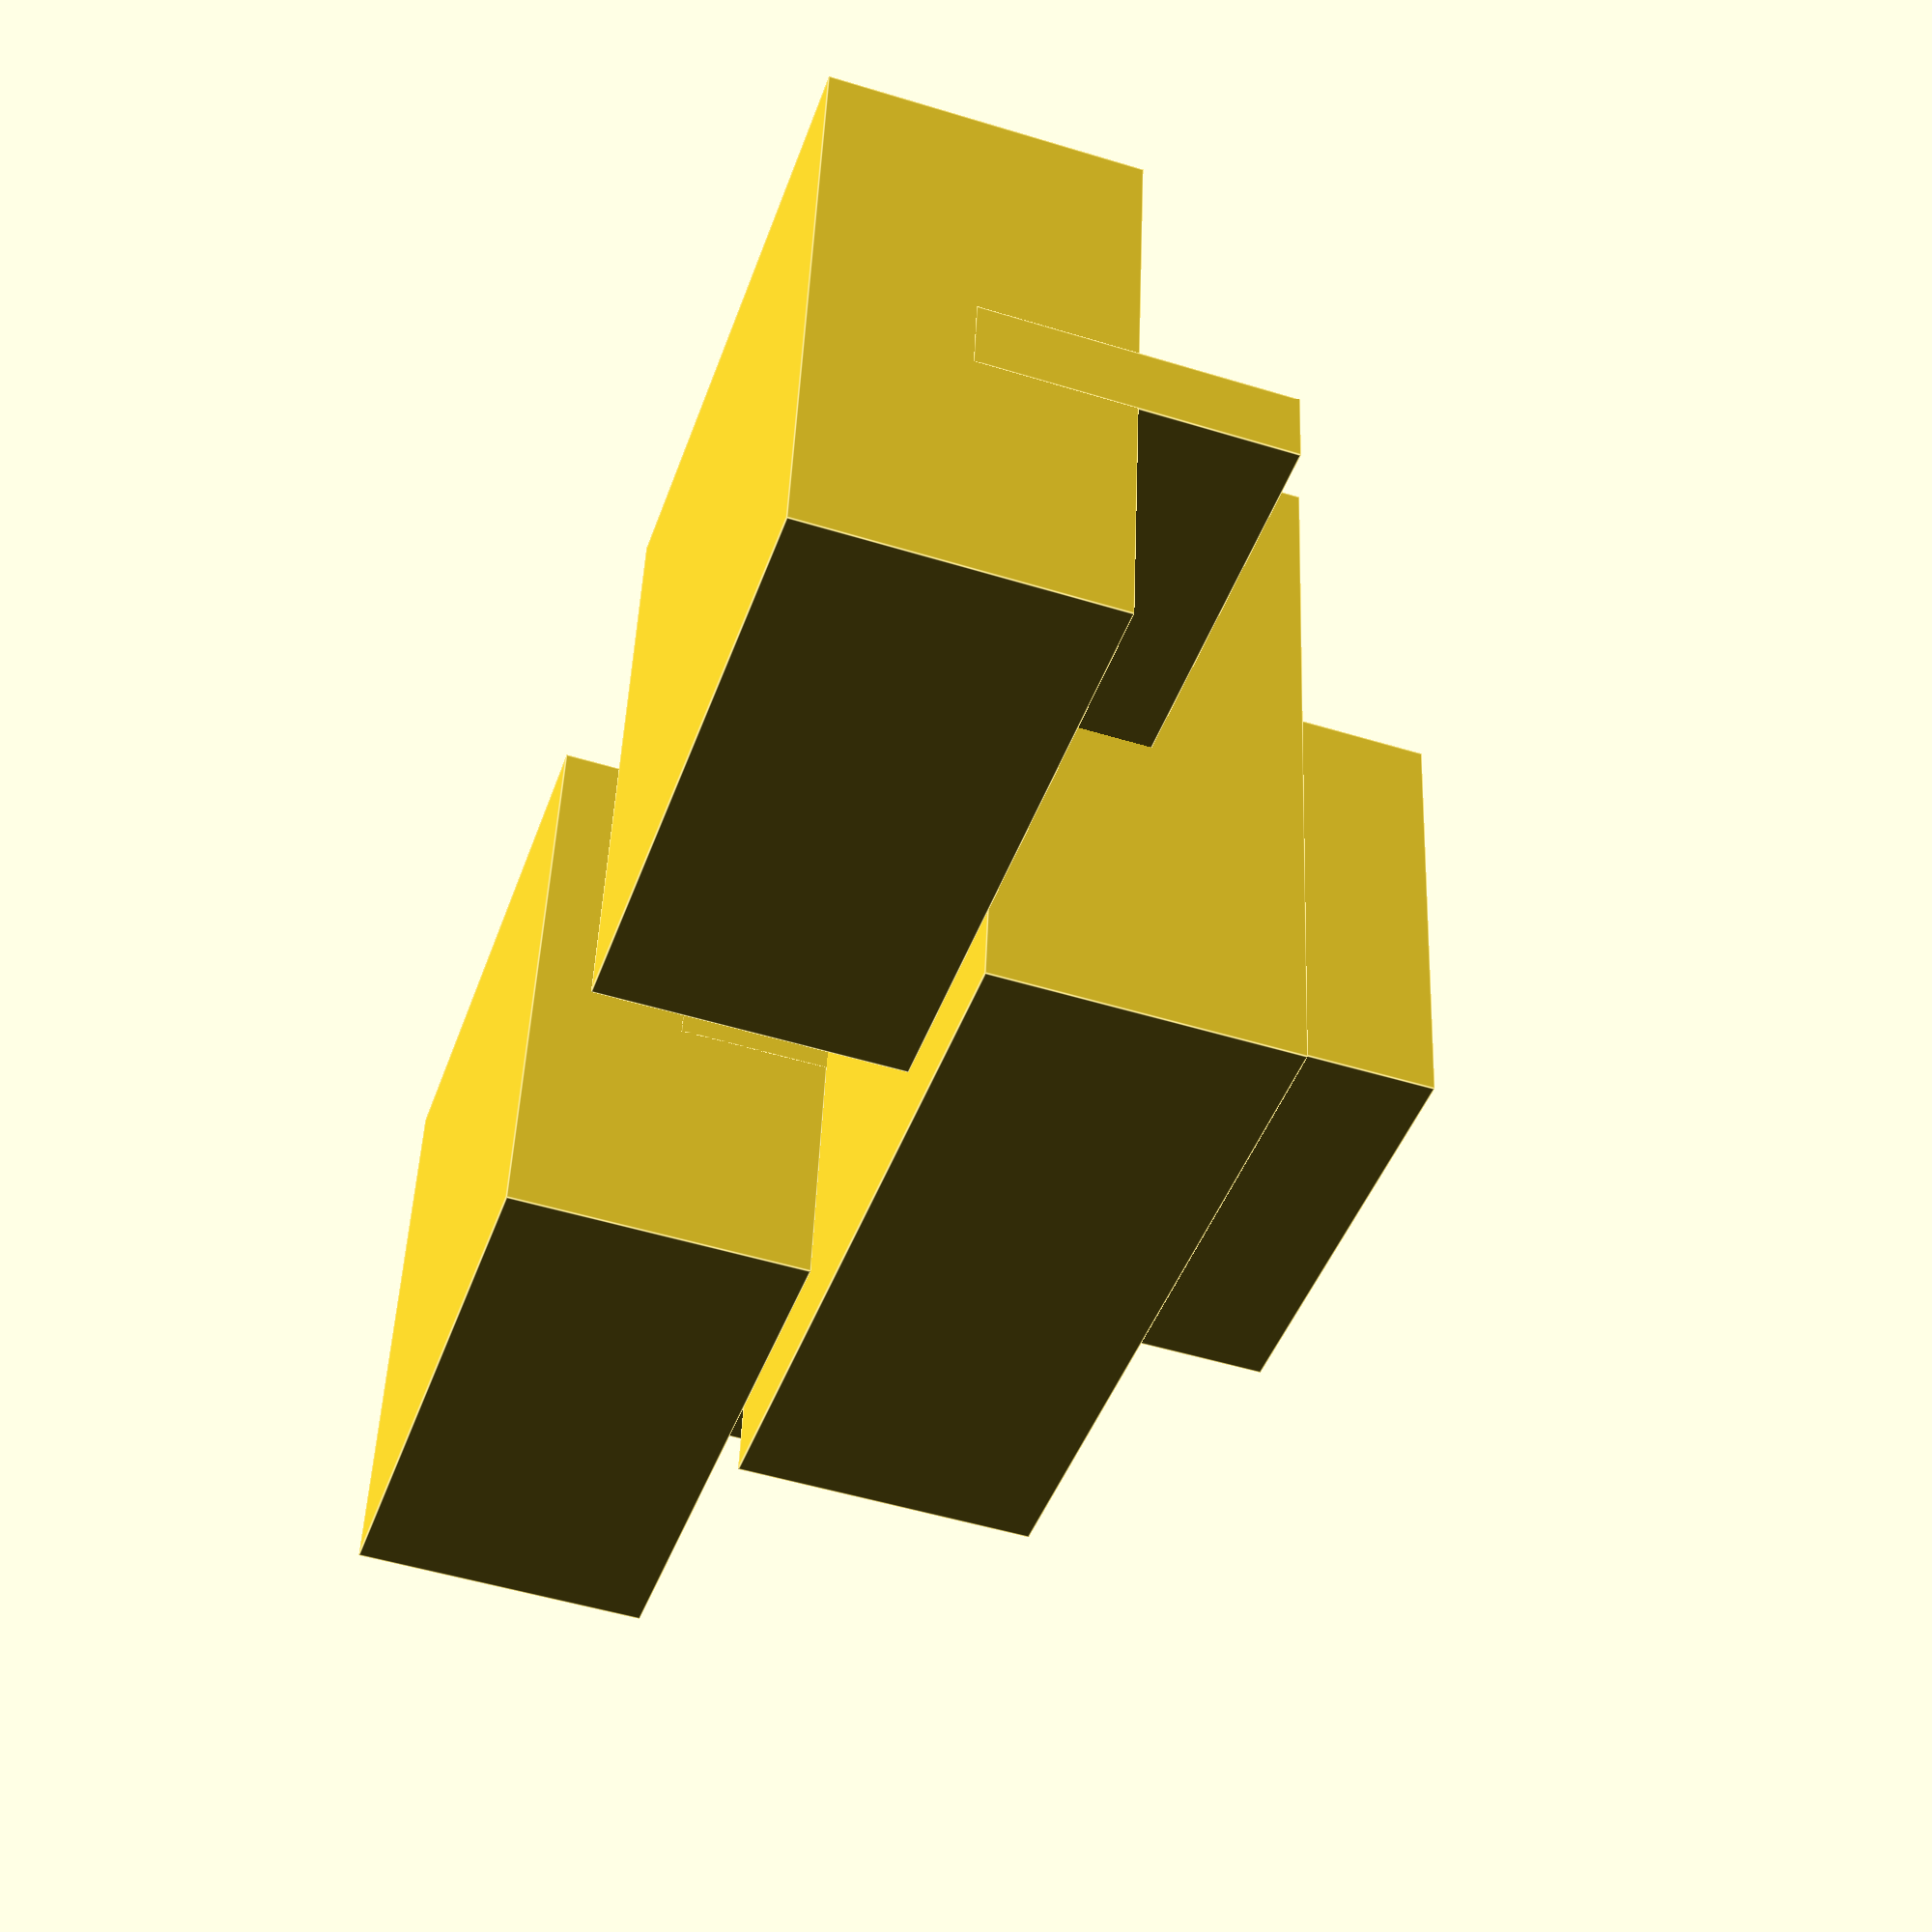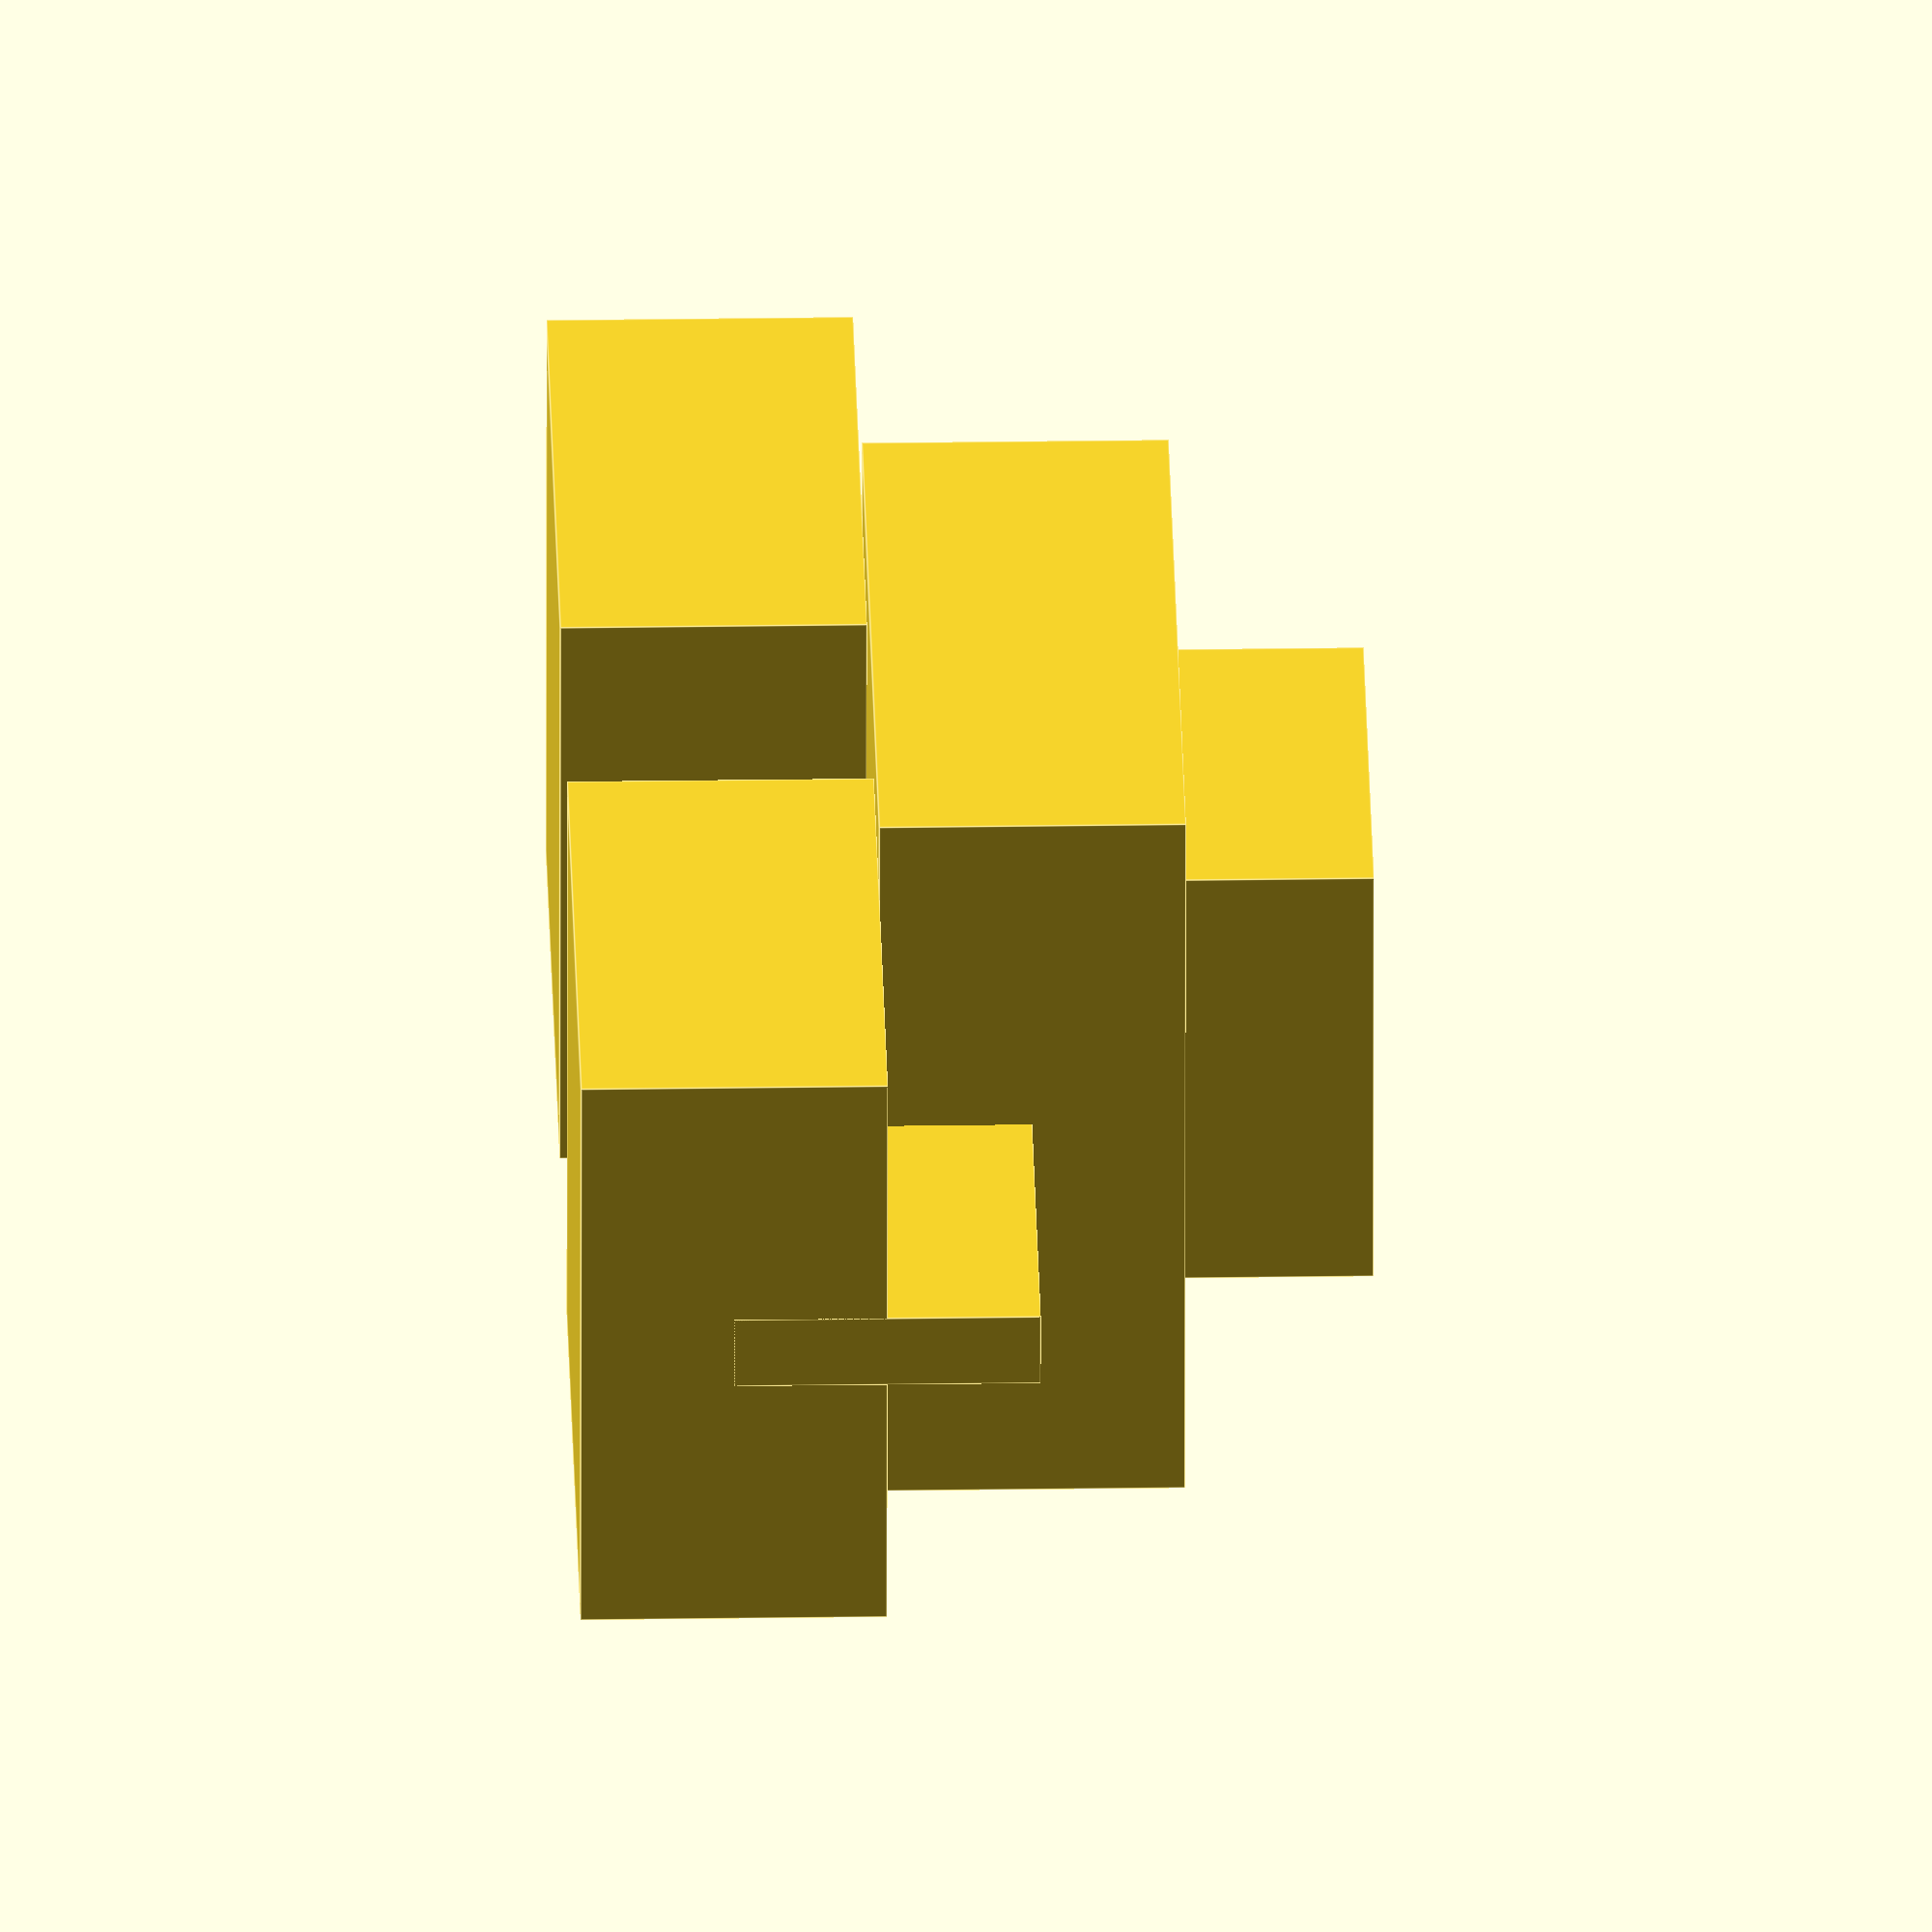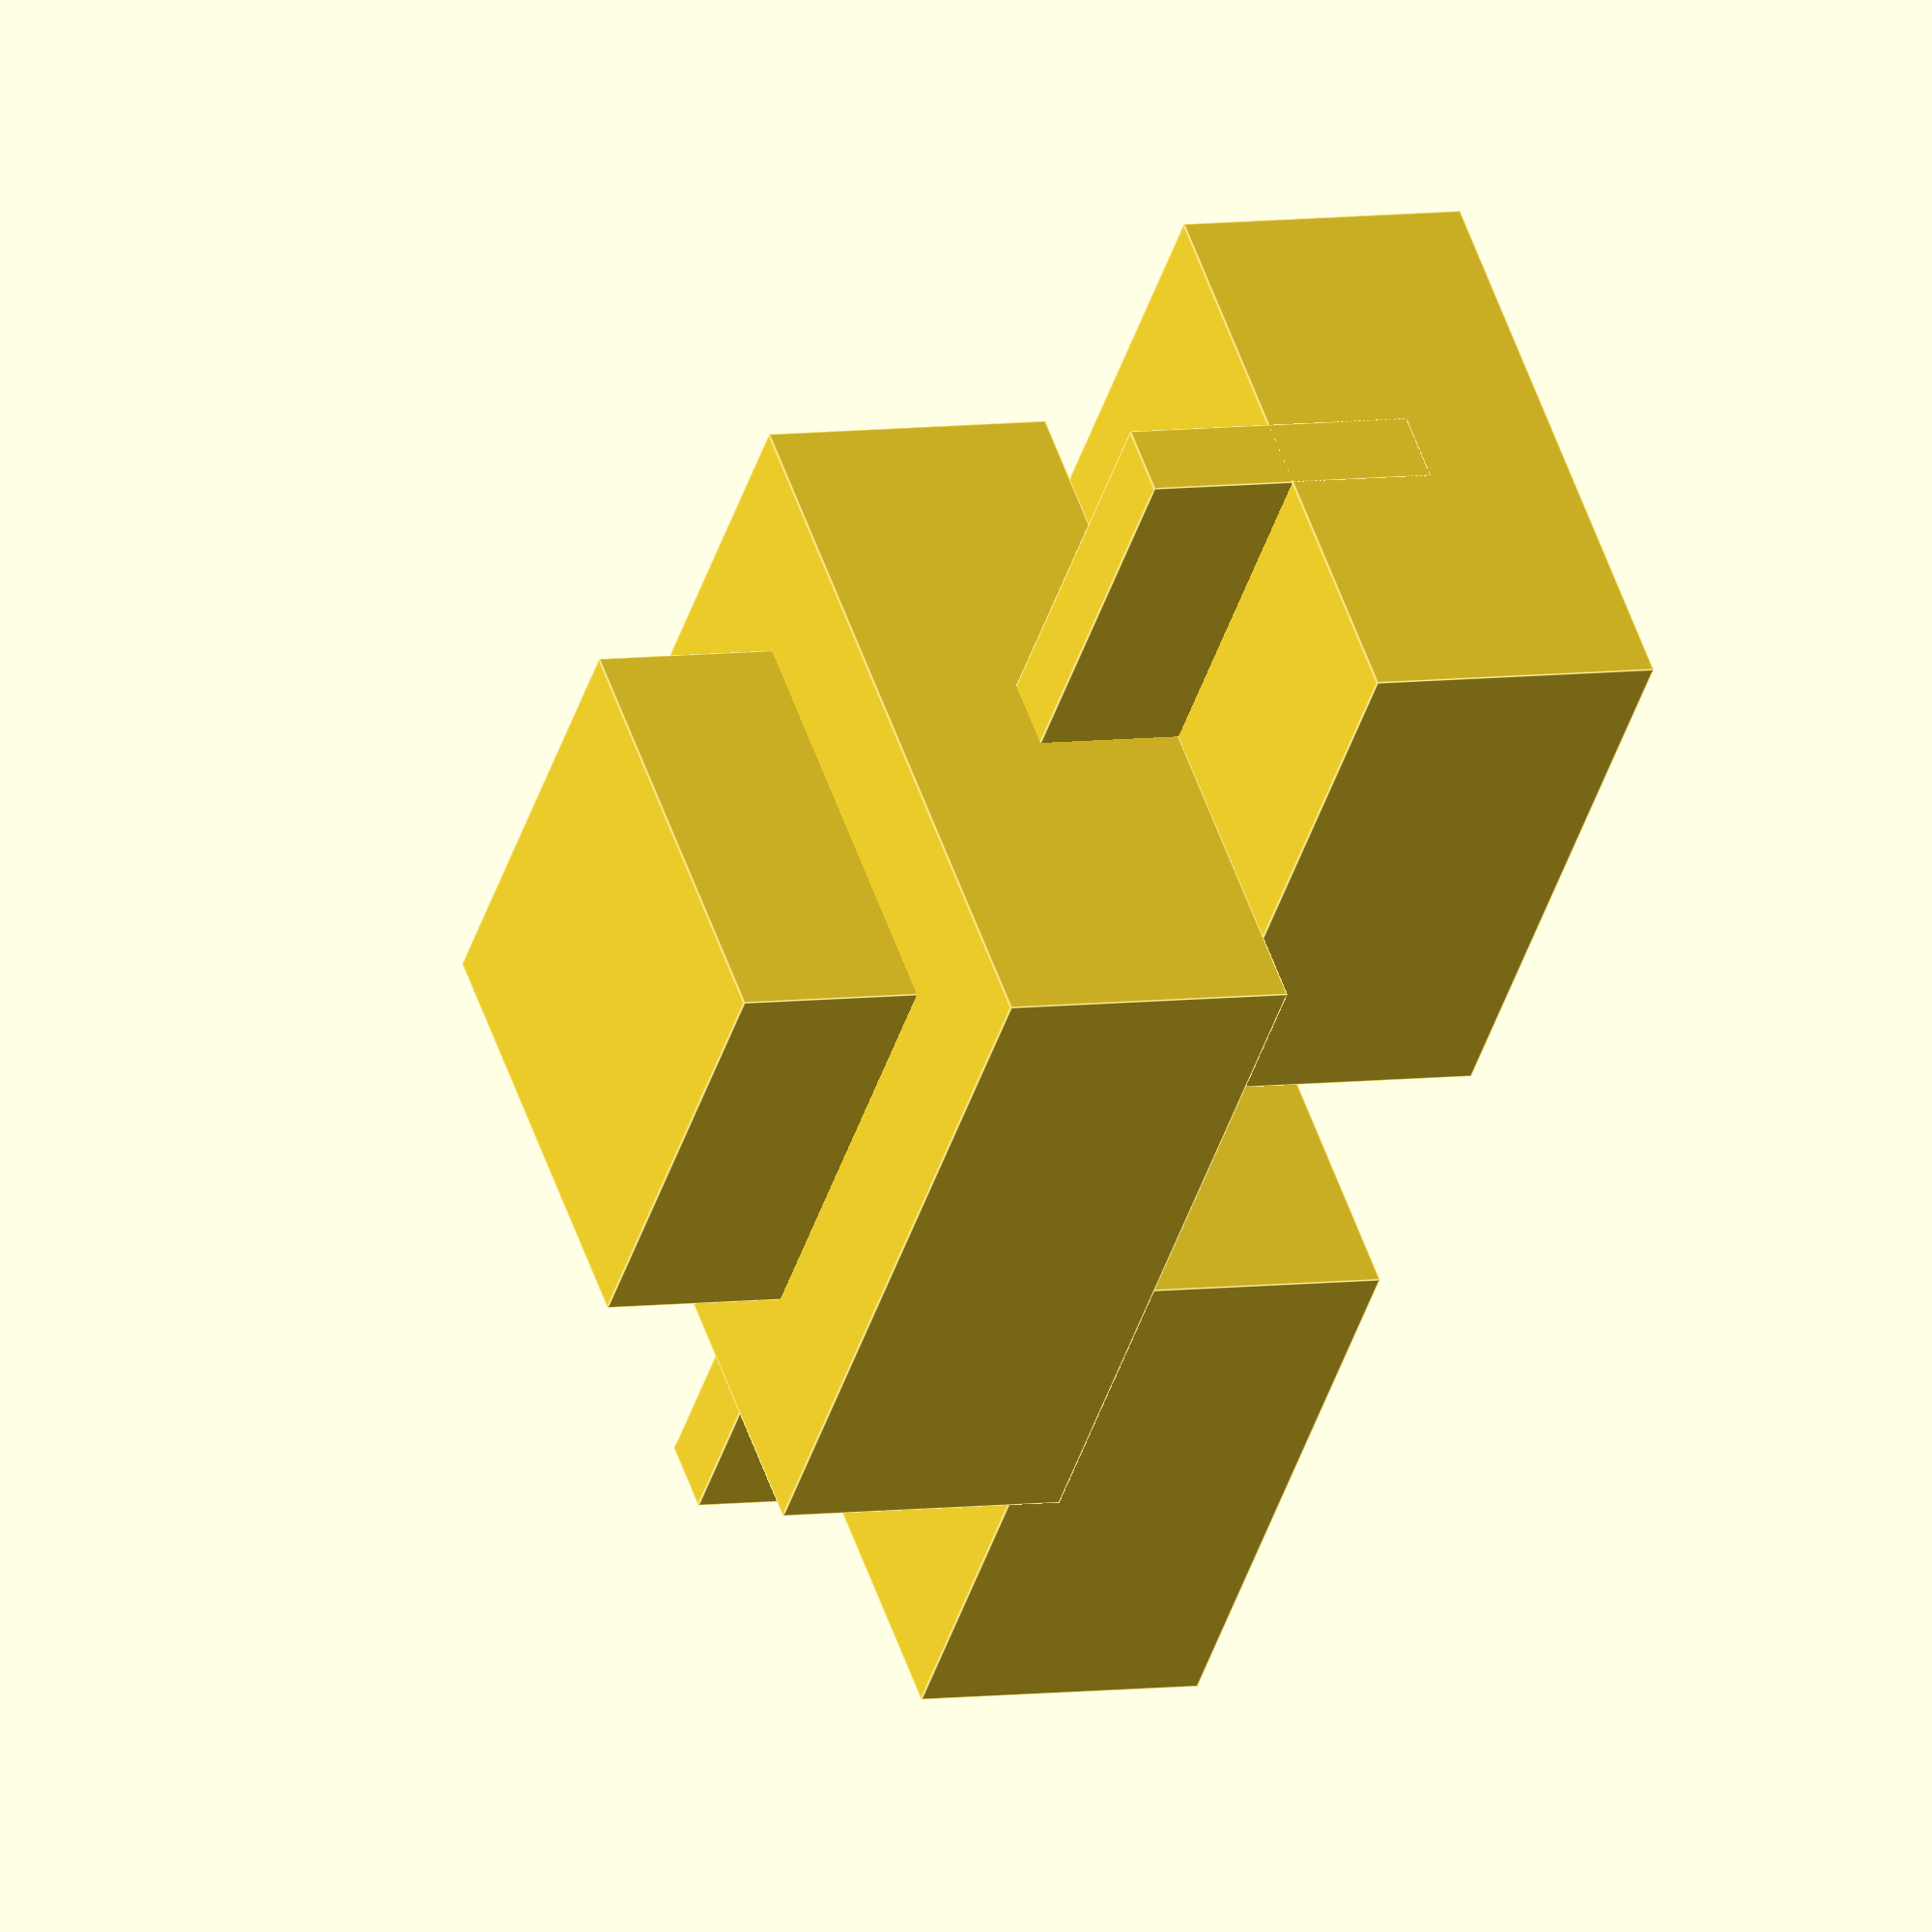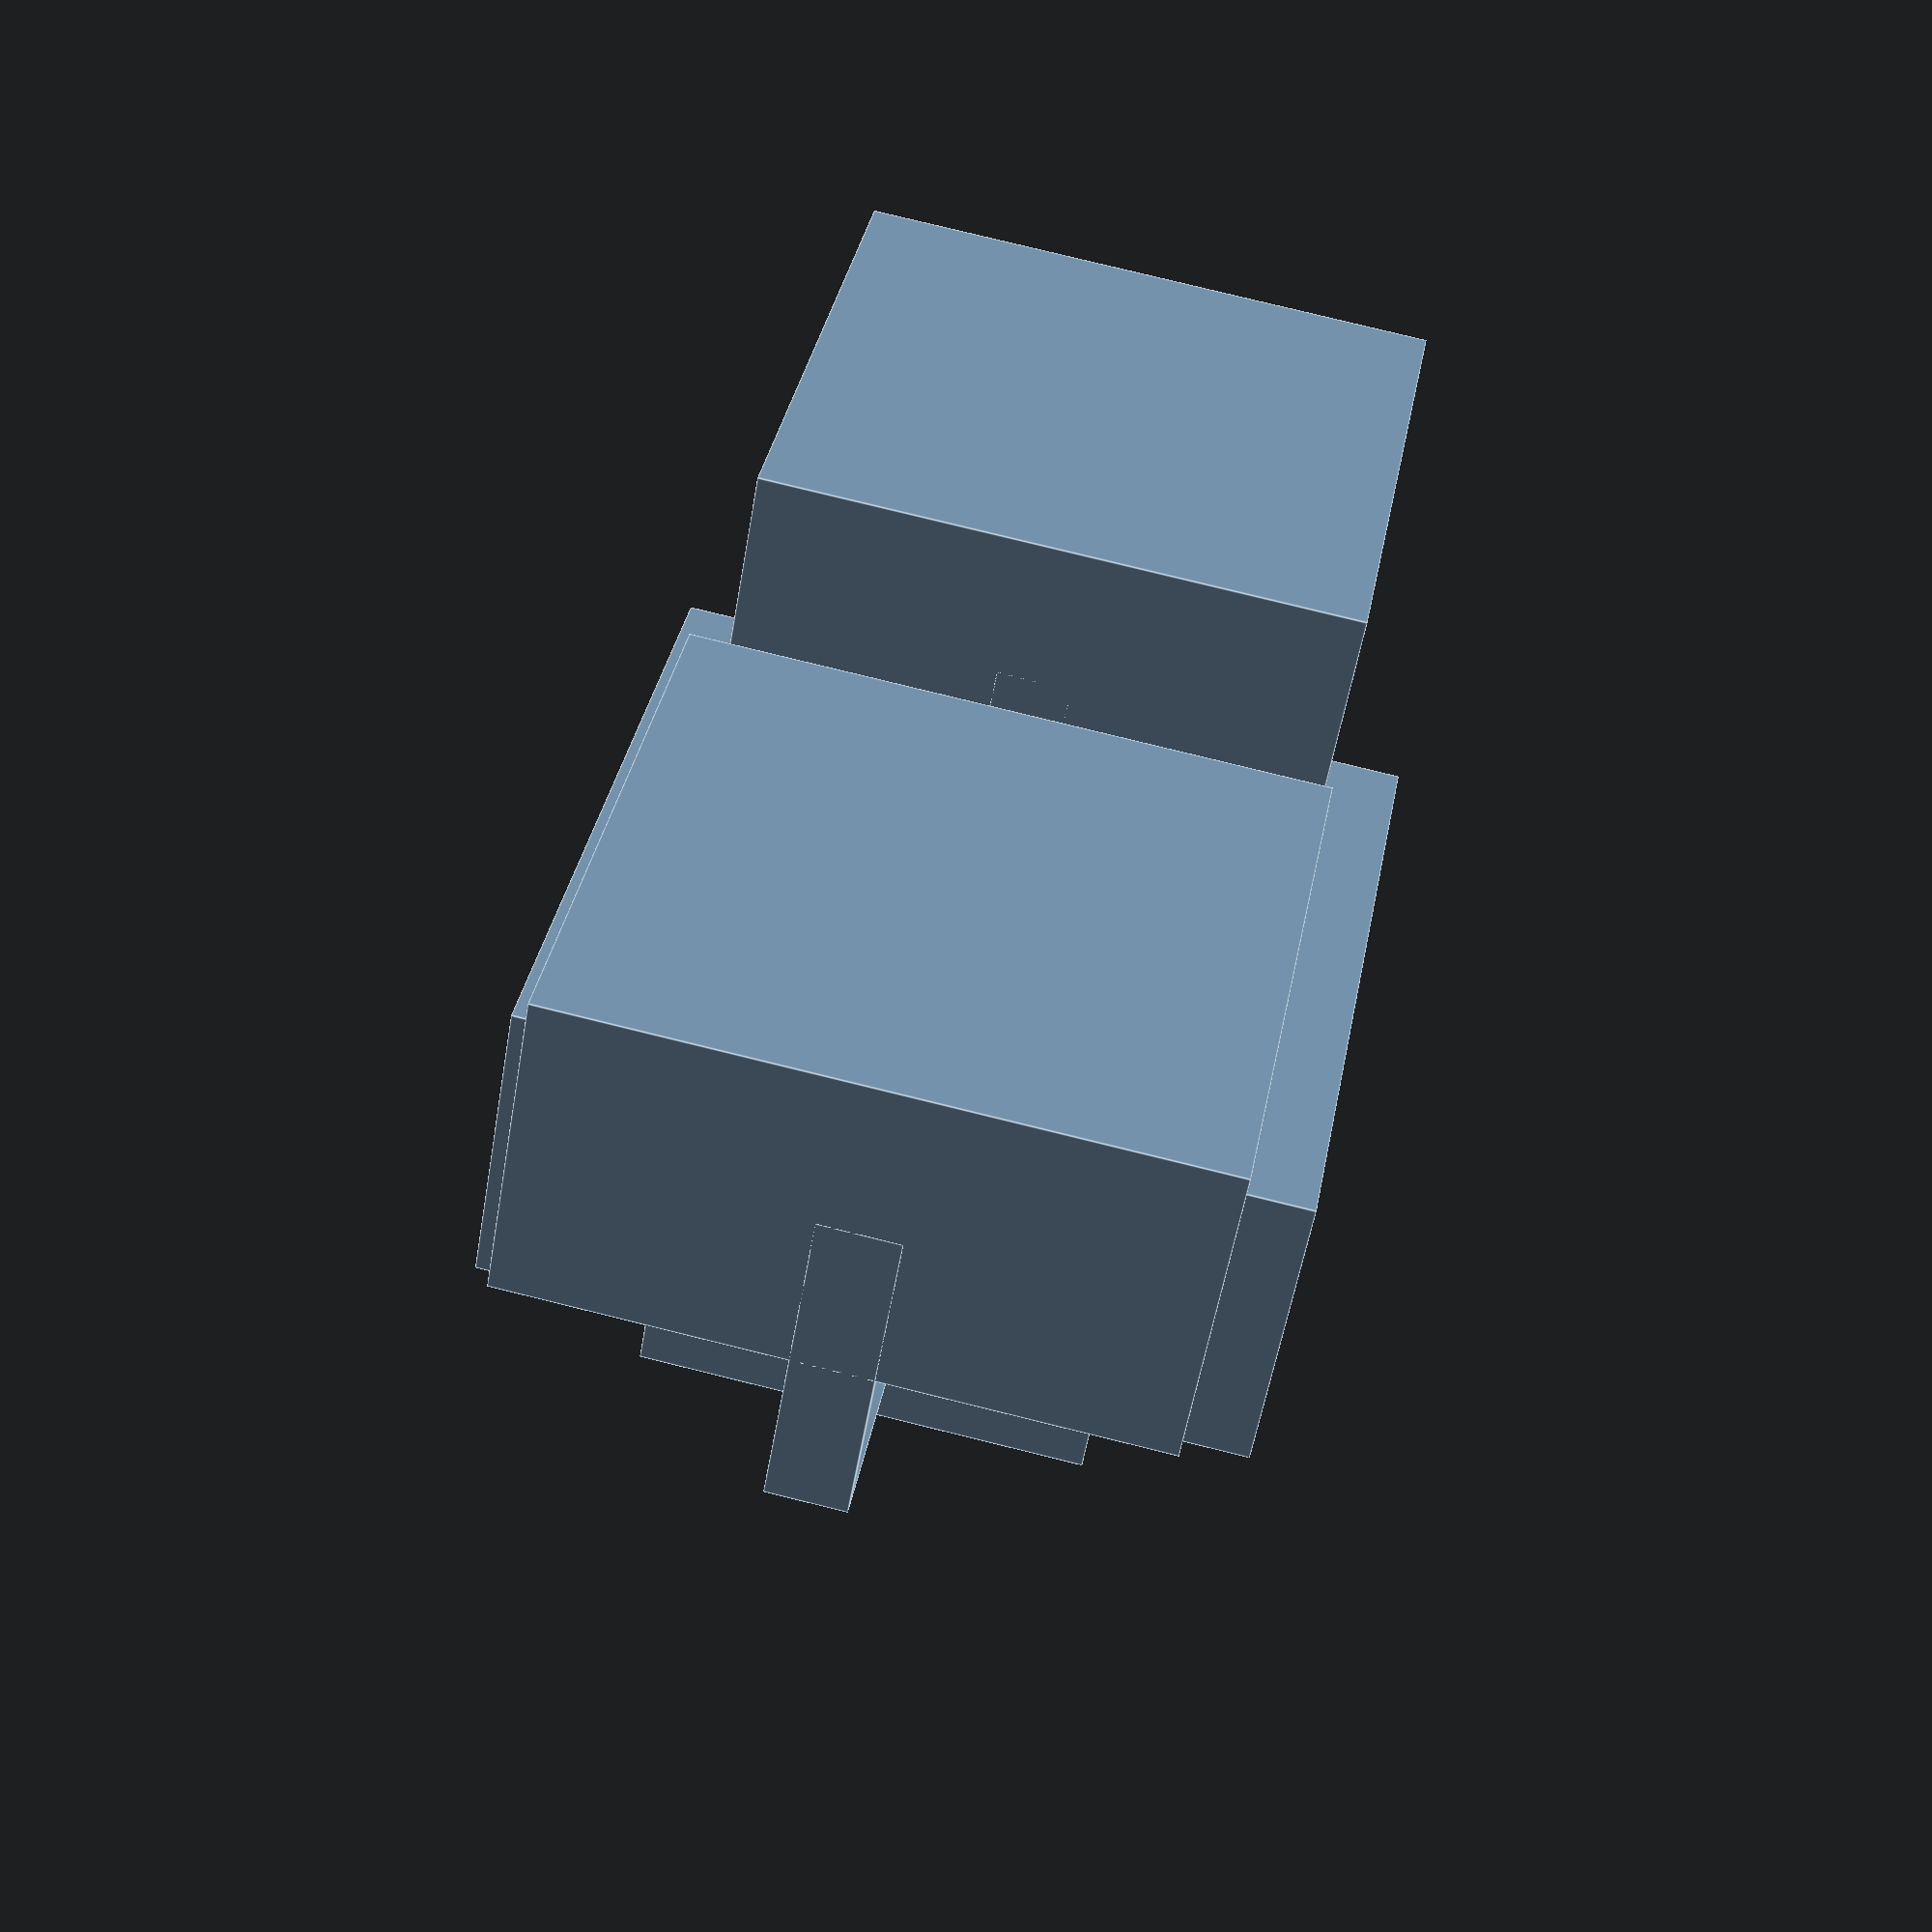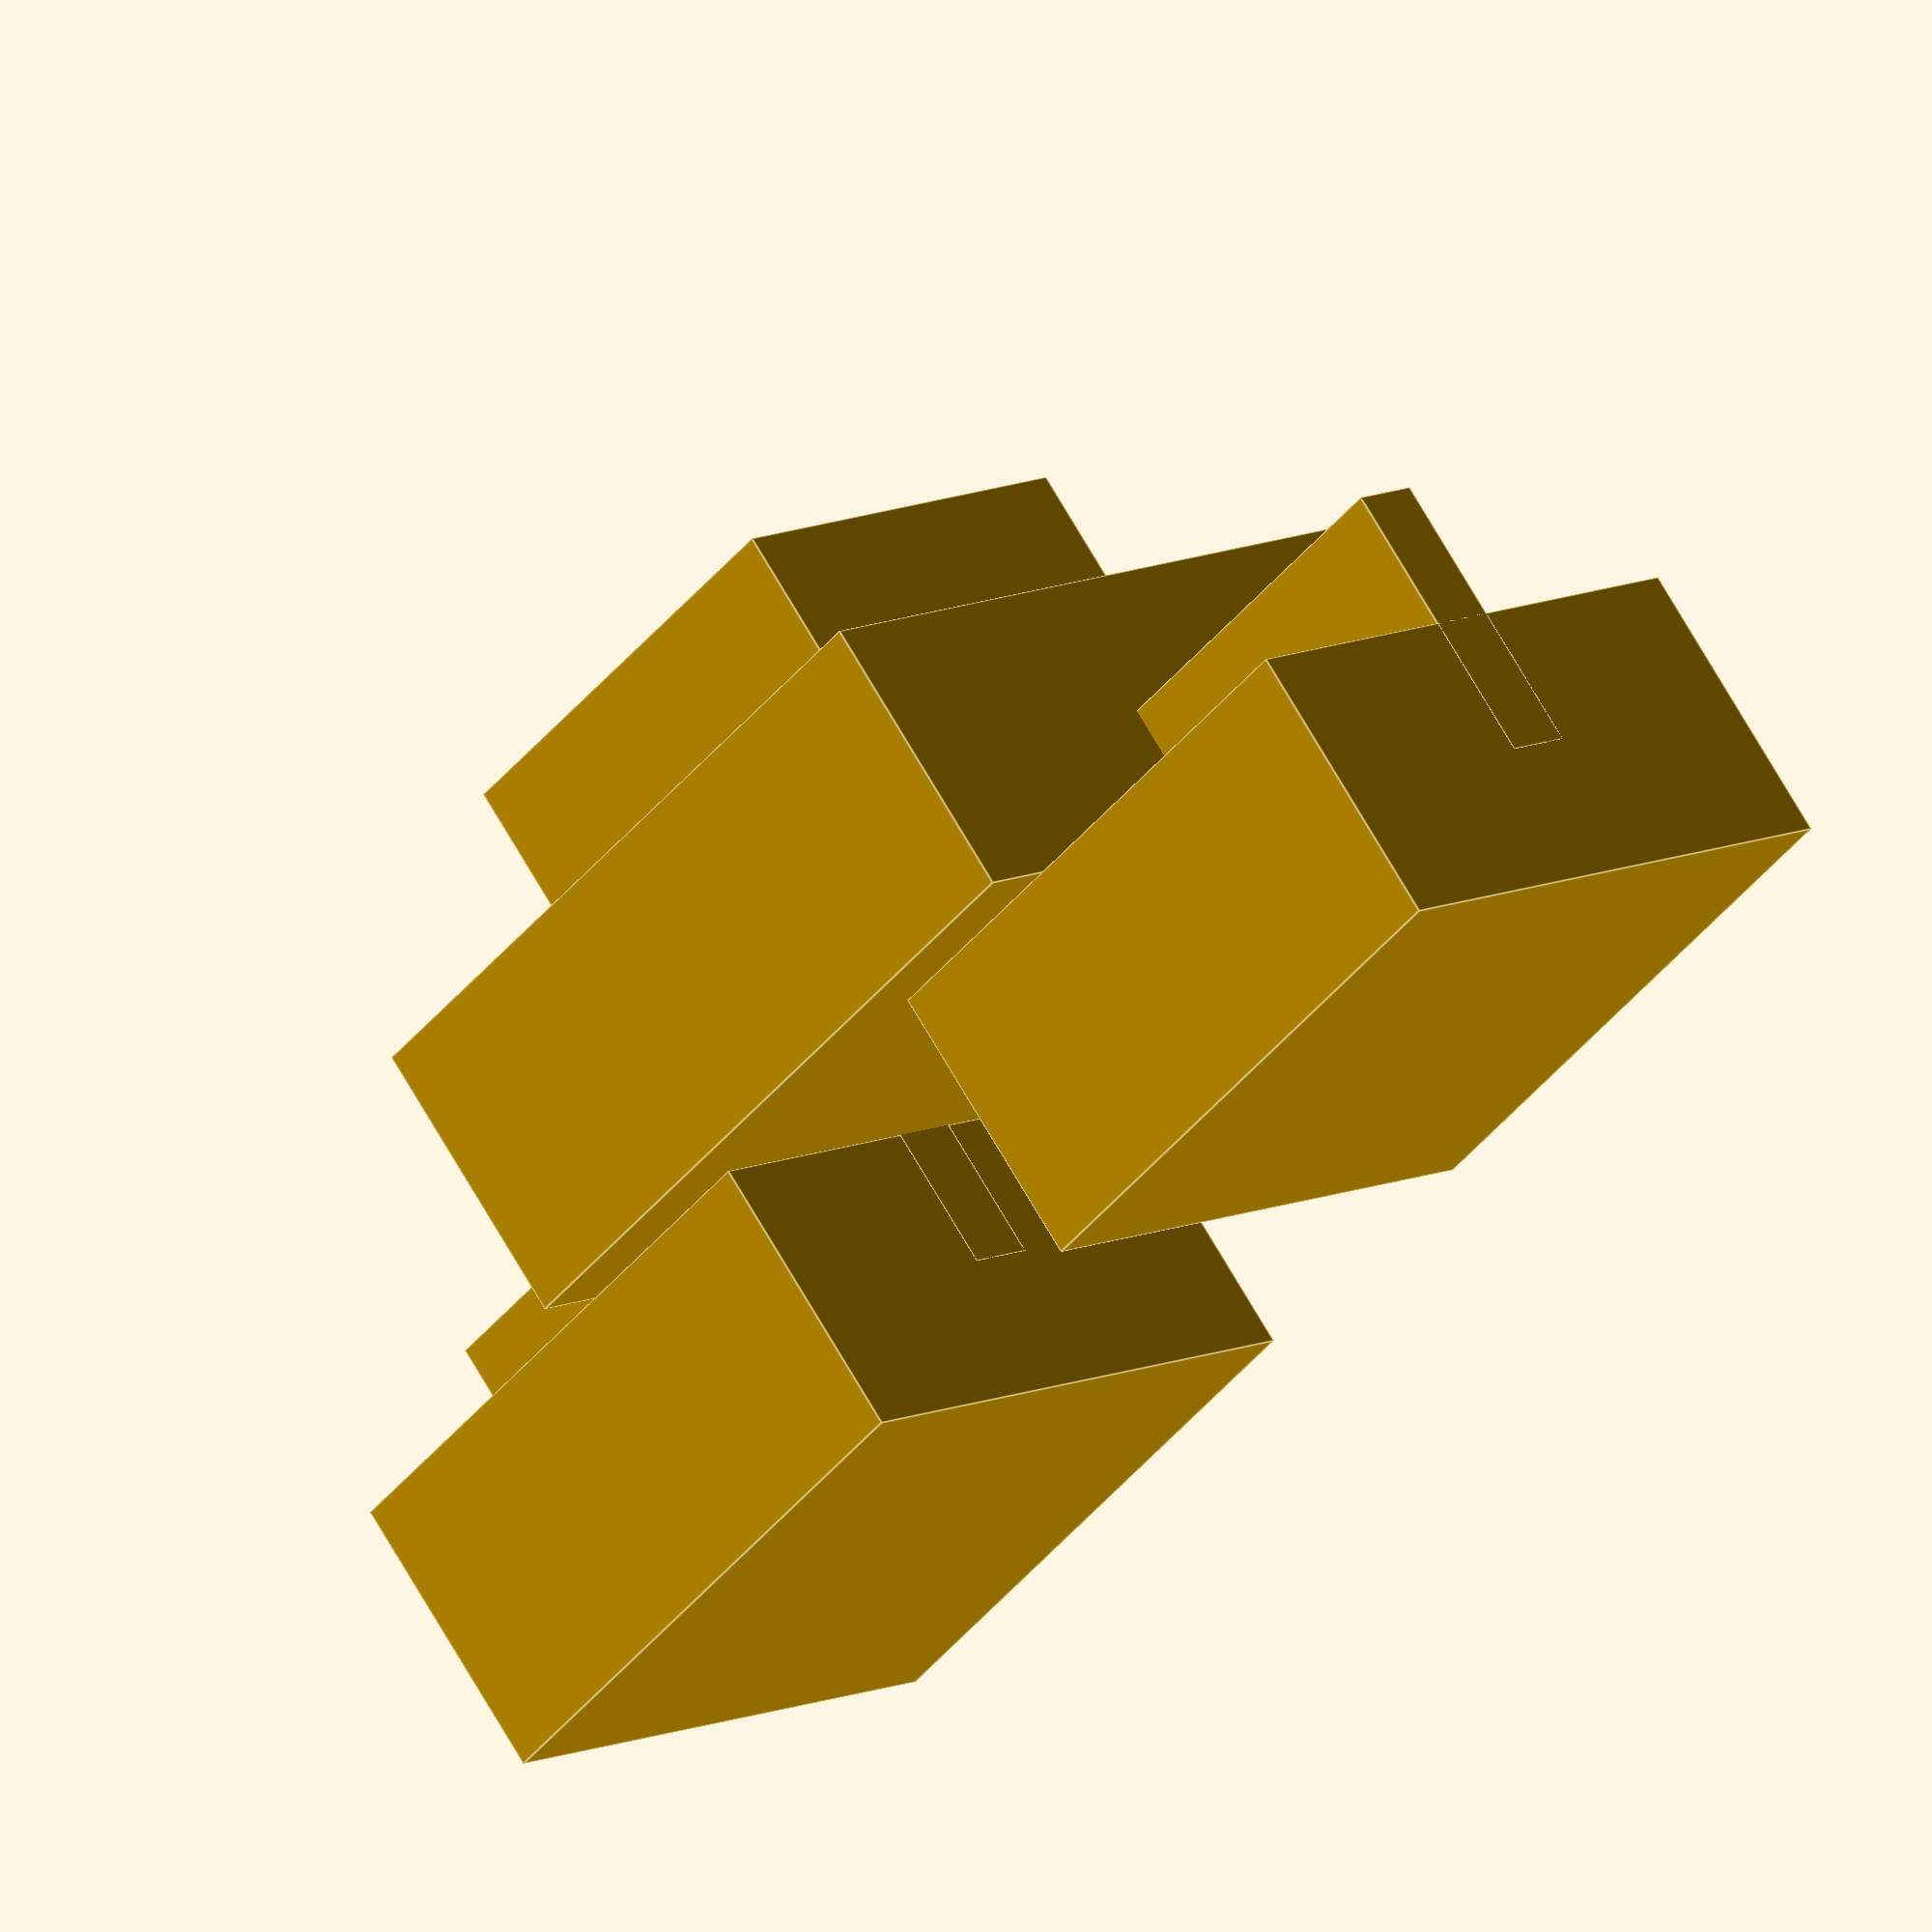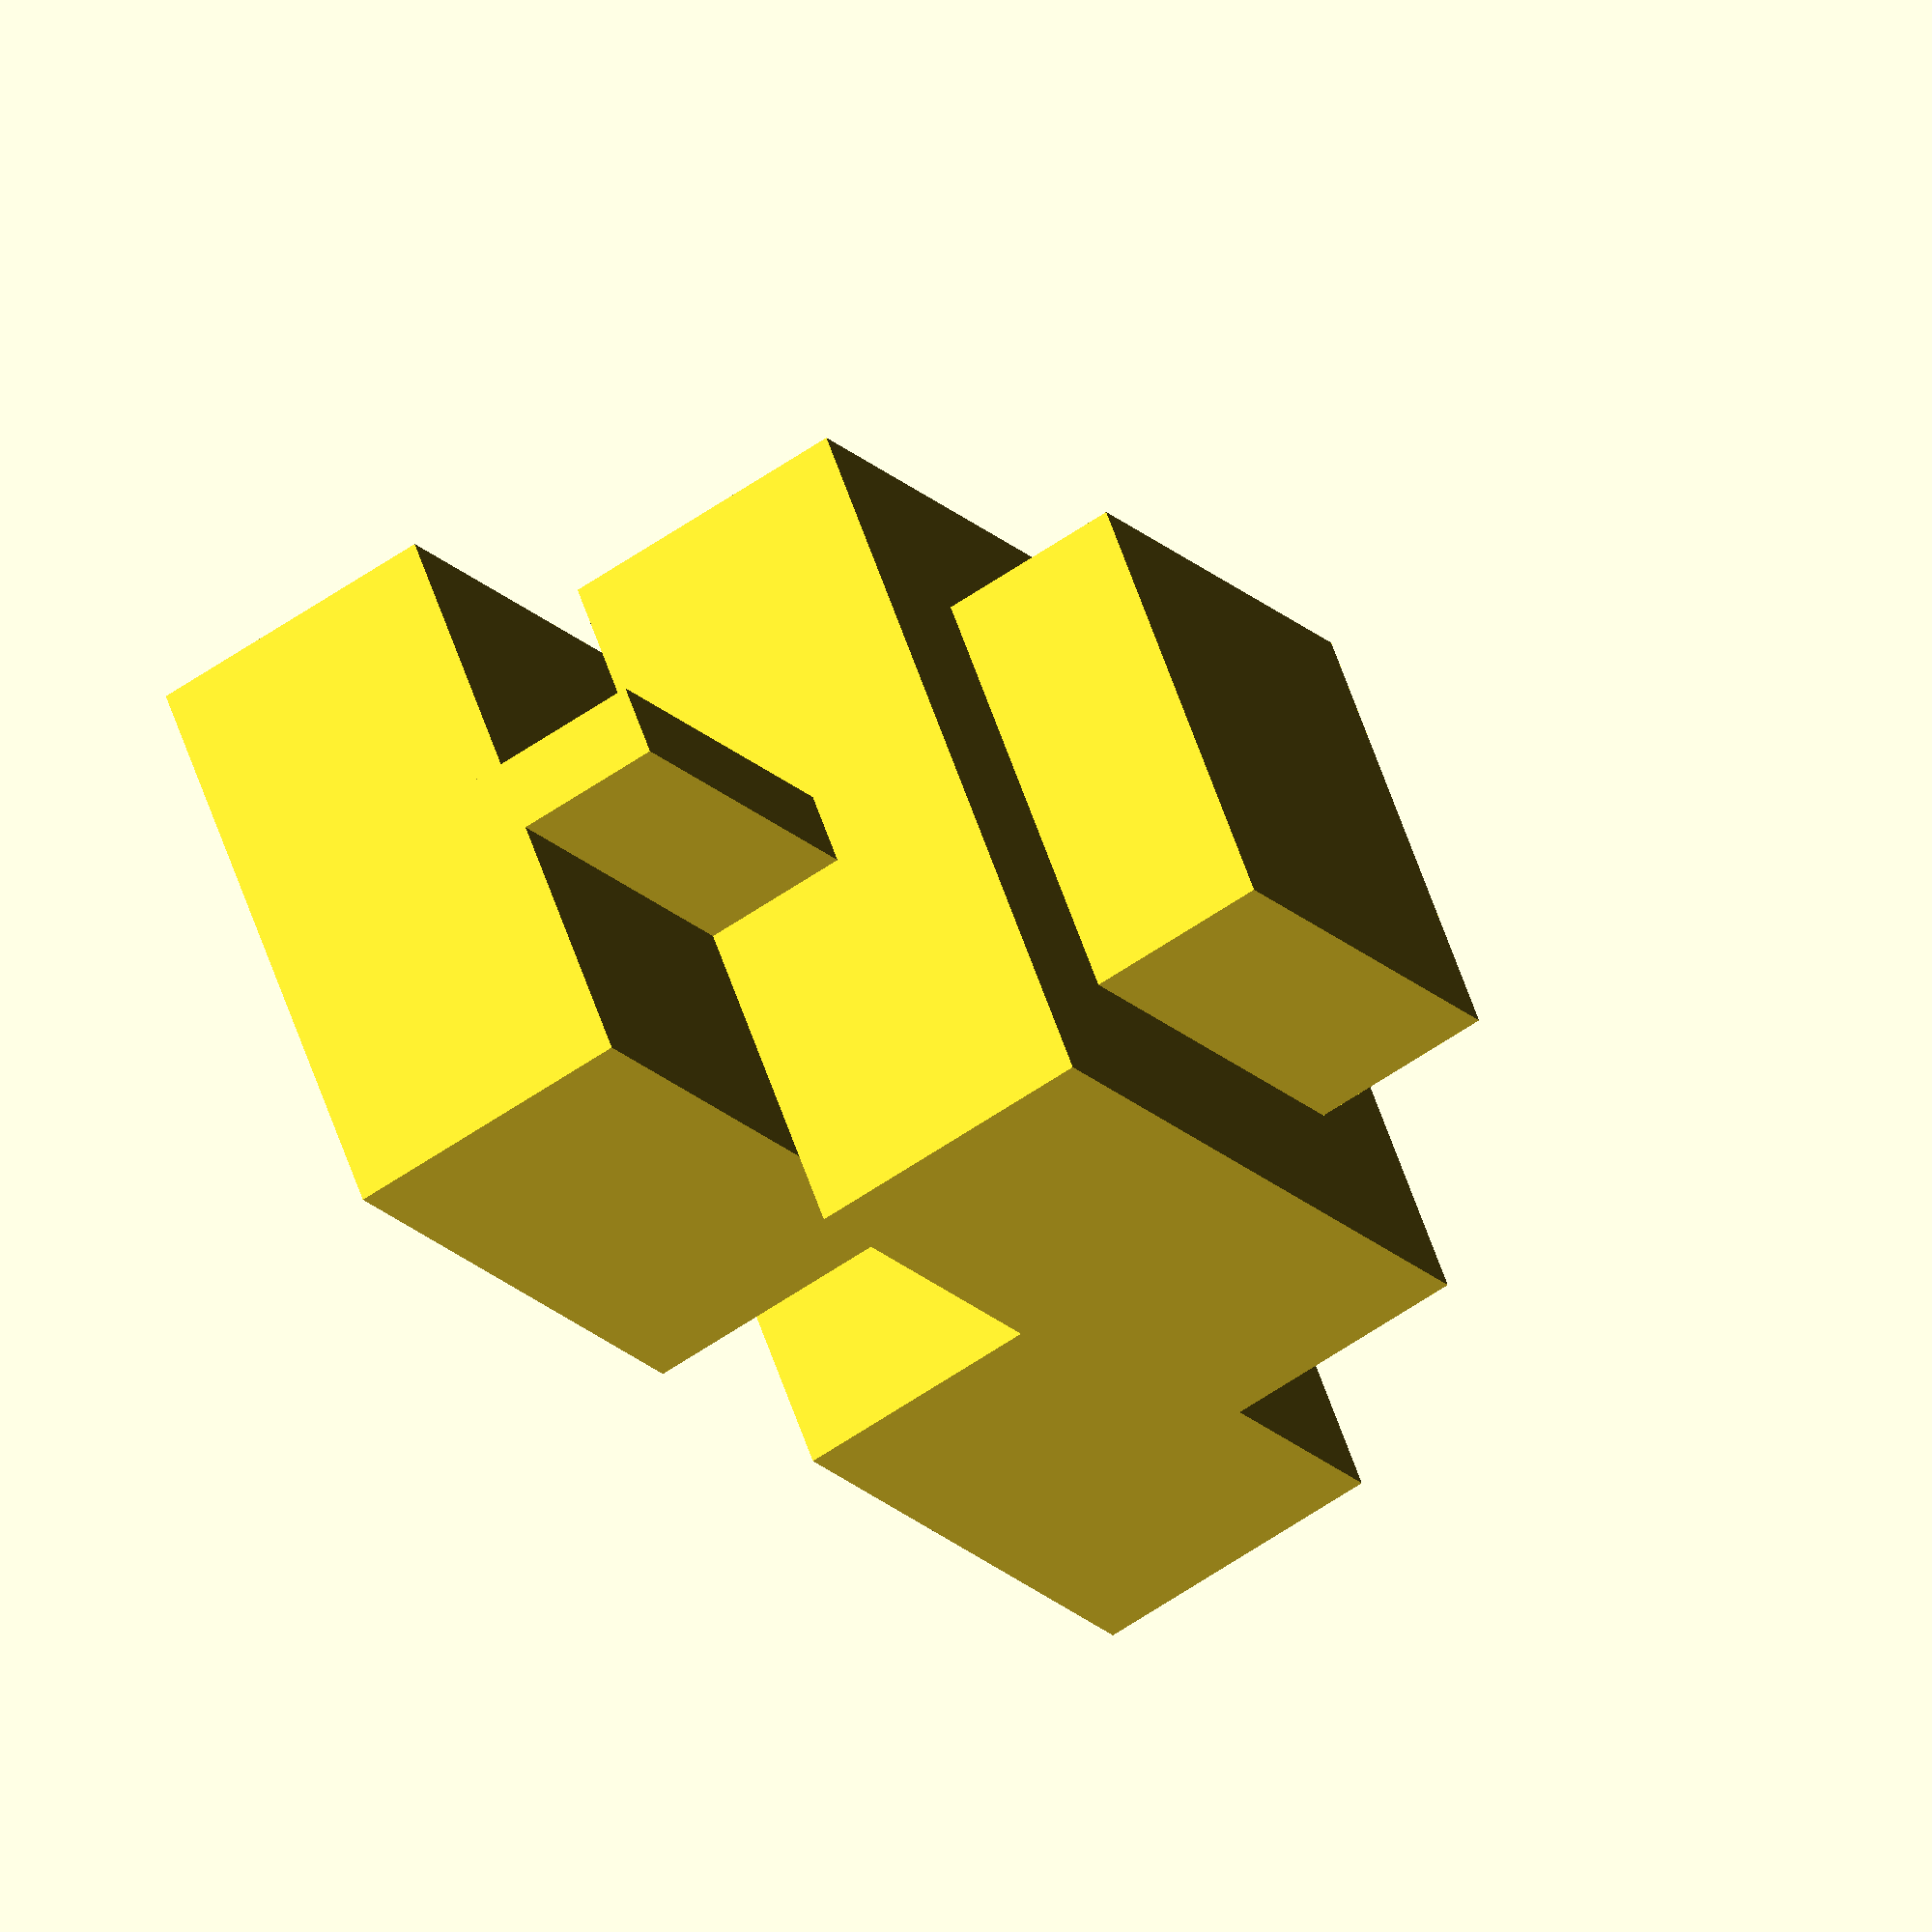
<openscad>

// Dimensions for each component
module central_block() {
    cube([20, 20, 8], center = true); // Adjusted height to match original model
}

module side_block() {
    cube([16, 16, 8], center = true); // Adjusted dimensions to match original model
}

module spacer_block() {
    cube([16, 2, 8], center = true); // Added spacer block with adjusted dimensions
}

module connector_block() {
    cube([12, 12, 6], center = true); // Adjusted dimensions to match original model
}

// Assembly of the model
module flexible_coupling() {
    // Layer 1: Side blocks
    translate([-12, 0, 8]) side_block(); // Side block 1 moved closer to central block
    translate([12, 0, 8]) side_block();  // Side block 2 moved closer to central block

    // Layer 2: Spacer blocks
    translate([-12, 0, 4]) spacer_block(); // Spacer block 1 added
    translate([12, 0, 4]) spacer_block();  // Spacer block 2 added

    // Layer 3: Central block
    translate([0, 0, 0]) central_block();

    // Layer 4: Connector block
    translate([0, 0, -6]) connector_block(); // Adjusted position to align with original model
}

// Render the model
flexible_coupling();


</openscad>
<views>
elev=50.0 azim=186.7 roll=71.3 proj=p view=edges
elev=153.3 azim=3.4 roll=91.3 proj=o view=edges
elev=174.3 azim=46.7 roll=295.7 proj=o view=edges
elev=54.1 azim=280.0 roll=350.4 proj=p view=edges
elev=108.7 azim=132.4 roll=210.0 proj=o view=edges
elev=238.0 azim=213.3 roll=54.2 proj=o view=solid
</views>
